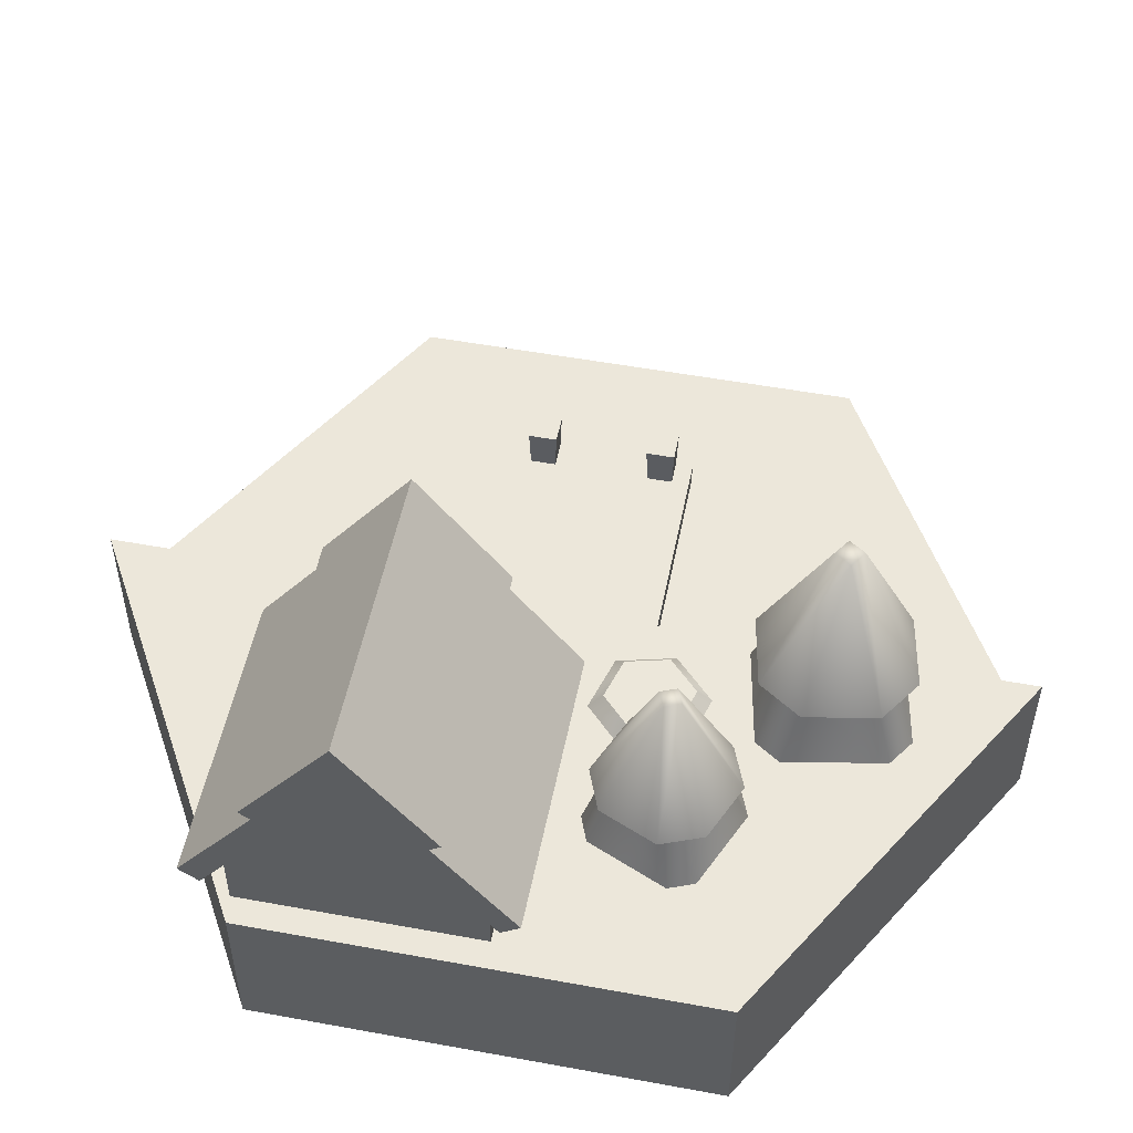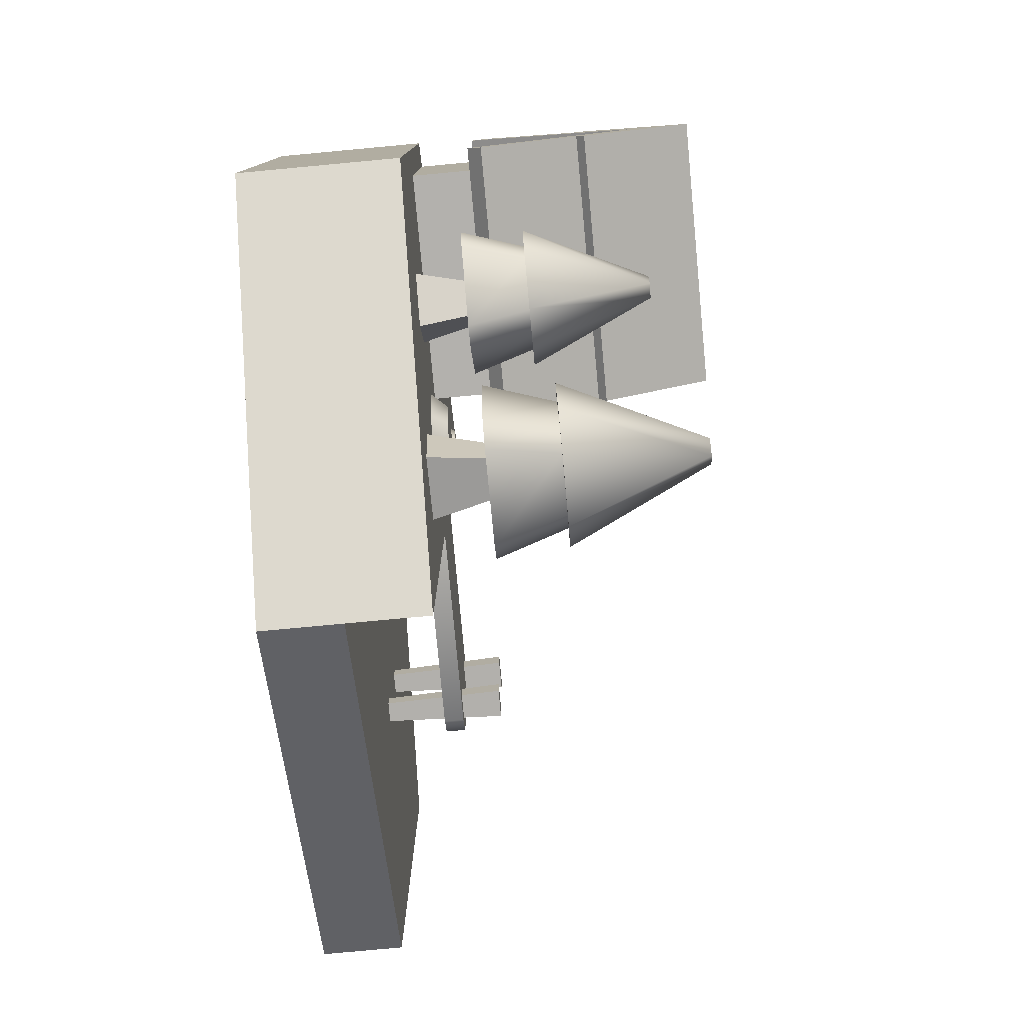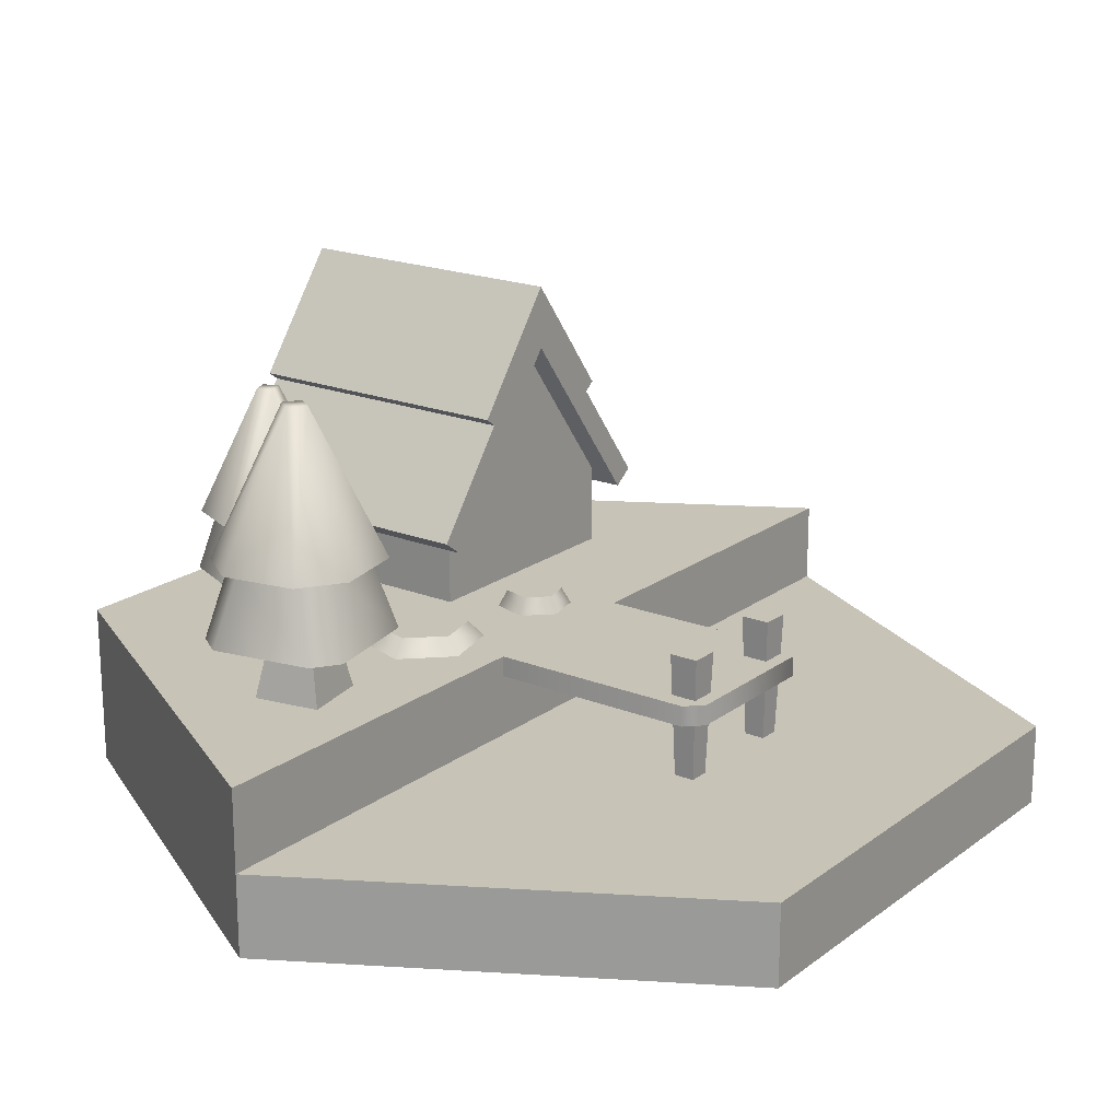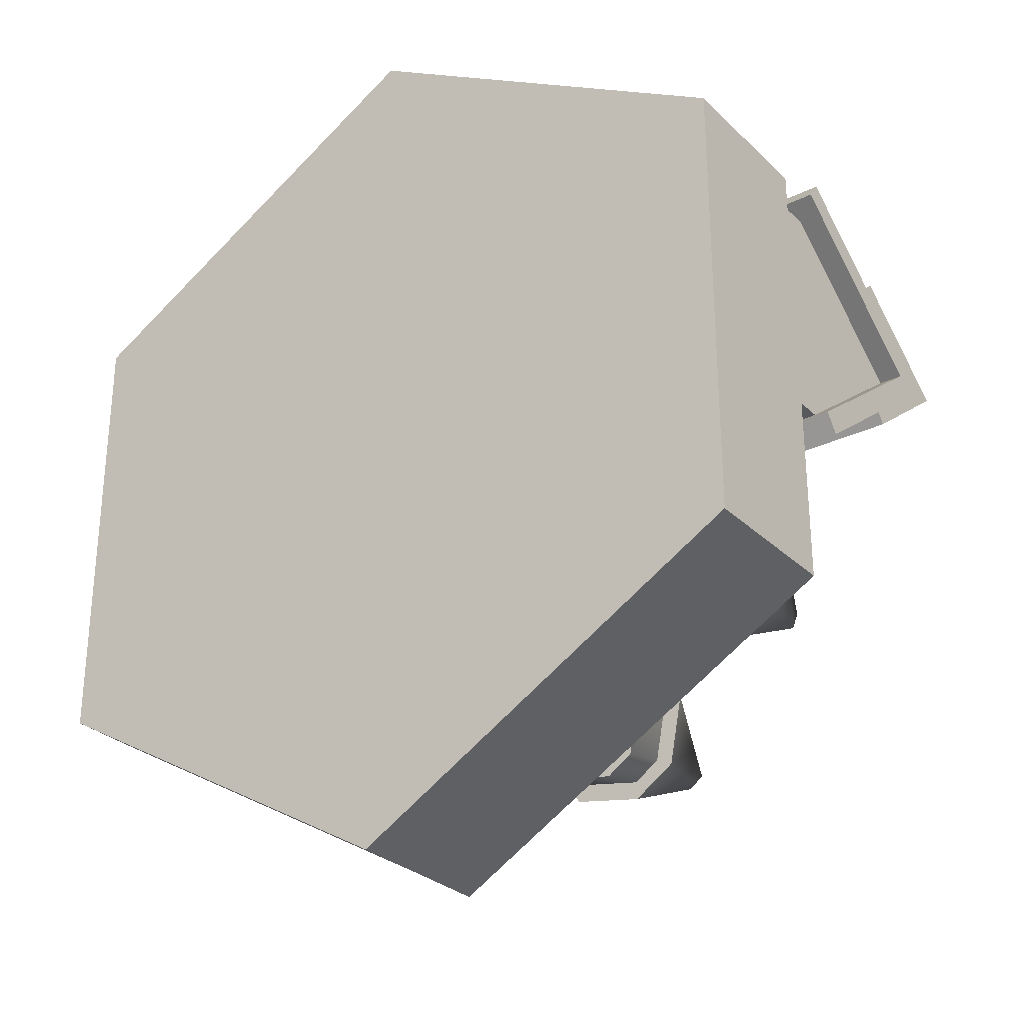
<metadata>
{"format":"obj","ext":"obj","renderer":"f3d","projection":"perspective","resolution":1024,"background":"white","views":[{"elev":52.1,"azim":101.2,"up":"+Y"},{"elev":-79.2,"azim":95.3,"up":"+Z"},{"elev":19.6,"azim":-143.4,"up":"+Y"},{"elev":-29.1,"azim":35.9,"up":"+Z"}]}
</metadata>
<code>
g building-dock
v -1.271e-13 0 -0.5774 1 1 1
v 0.5 0 -0.2887 1 1 1
v -1.271e-13 0.1 -0.5774 1 1 1
v 0.5 0.1 -0.2887 1 1 1
v 0.5 0.1 0.2887 1 1 1
v 0.5 0 0.2887 1 1 1
v 1.278e-13 0 0.5774 1 1 1
v 1.278e-13 0.1 0.5774 1 1 1
v -0.5 0 0.2887 1 1 1
v -0.5 0 -0.2887 1 1 1
v 0.1098 0.22 0.0604 1 1 1
v 0.08547 0.22 0.08394 1 1 1
v 0.1016 0.22 0.02756 1 1 1
v 0.06902 0.22 0.01826 1 1 1
v 0.05292 0.22 0.07464 1 1 1
v 0.04469 0.22 0.0418 1 1 1
v 0.04481 0.2 0.08249 1 1 1
v 0.03384 0.2 0.0387 1 1 1
v 0.1206 0.2 0.0635 1 1 1
v 0.08821 0.2 0.09489 1 1 1
v 0.06628 0.2 0.007314 1 1 1
v 0.1097 0.2 0.01971 1 1 1
v 0.1678 0.22 -0.1082 1 1 1
v 0.1279 0.22 -0.06959 1 1 1
v 0.1543 0.22 -0.162 1 1 1
v 0.1009 0.22 -0.1773 1 1 1
v 0.07453 0.22 -0.08483 1 1 1
v 0.06105 0.22 -0.1387 1 1 1
v 0.06124 0.2 -0.07197 1 1 1
v 0.04326 0.2 -0.1438 1 1 1
v 0.1856 0.2 -0.1031 1 1 1
v 0.1324 0.2 -0.05164 1 1 1
v 0.09644 0.2 -0.1952 1 1 1
v 0.1676 0.2 -0.1749 1 1 1
v 0.466 0.265 0.2936 1 1 1
v 0.166 0.265 0.2936 1 1 1
v 0.466 0.3 0.2936 1 1 1
v 0.166 0.3 0.2936 1 1 1
v 0.166 0.2 0.04356 1 1 1
v 0.166 0.265 0.04356 1 1 1
v 0.166 0.2 0.09356 1 1 1
v 0.166 0.325 0.09356 1 1 1
v 0.166 0.5 0.1436 1 1 1
v 0.166 0.325 0.1936 1 1 1
v 0.166 0.3 -0.006438 1 1 1
v 0.166 0.265 -0.006438 1 1 1
v 0.166 0.265 0.2436 1 1 1
v 0.166 0.2 0.2436 1 1 1
v 0.166 0.2 0.1936 1 1 1
v 0.466 0.265 -0.006438 1 1 1
v 0.466 0.3 -0.006438 1 1 1
v 0.466 0.5 0.1436 1 1 1
v -0.23 0.1 -0.0625 1 1 1
v -0.23 0.1 -0.0875 1 1 1
v -0.255 0.1 -0.0625 1 1 1
v -0.255 0.1 -0.0875 1 1 1
v -0.225 0.25 -0.0925 1 1 1
v -0.225 0.25 -0.0575 1 1 1
v -0.26 0.25 -0.0925 1 1 1
v -0.26 0.25 -0.0575 1 1 1
v -0.23 0.1 0.0875 1 1 1
v -0.23 0.1 0.0625 1 1 1
v -0.255 0.1 0.0875 1 1 1
v -0.255 0.1 0.0625 1 1 1
v -0.225 0.25 0.0575 1 1 1
v -0.225 0.25 0.0925 1 1 1
v -0.26 0.25 0.0575 1 1 1
v -0.26 0.25 0.0925 1 1 1
v -0.255 0.175 -0.1125 1 1 1
v 0 0.175 -0.1125 1 1 1
v -0.255 0.2 -0.1125 1 1 1
v 0 0.2 -0.1125 1 1 1
v 0 0.2 0.1125 1 1 1
v 0 0.175 0.1125 1 1 1
v -0.275 0.175 -0.0925 1 1 1
v -0.275 0.2 -0.0925 1 1 1
v -0.275 0.175 0.0925 1 1 1
v -0.275 0.2 0.0925 1 1 1
v -0.255 0.175 0.1125 1 1 1
v -0.255 0.2 0.1125 1 1 1
v -0.5 0.1 -0.2887 1 1 1
v -0.5 0.1 0.2887 1 1 1
v 0 0.1 -0.5774 1 1 1
v 0 0.2 -0.5774 1 1 1
v 0.5 0.2 -0.2887 1 1 1
v 0.5 0.2 0.2887 1 1 1
v 0 0.1 0.5774 1 1 1
v 0 0.2 0.5774 1 1 1
v 0.3719 0.3386 -0.2277 1 1 1
v 0.3116 0.4926 -0.1858 1 1 1
v 0.3014 0.3386 -0.2585 1 1 1
v 0.3001 0.4926 -0.1593 1 1 1
v 0.3103 0.3386 -0.08658 1 1 1
v 0.2398 0.3386 -0.1174 1 1 1
v 0.3918 0.3386 -0.177 1 1 1
v 0.361 0.3386 -0.1065 1 1 1
v 0.3191 0.4926 -0.1668 1 1 1
v 0.2199 0.3386 -0.1681 1 1 1
v 0.2507 0.3386 -0.2386 1 1 1
v 0.2926 0.4926 -0.1783 1 1 1
v 0.2566 0.2616 -0.2521 1 1 1
v 0.2665 0.3386 -0.2268 1 1 1
v 0.214 0.2616 -0.1546 1 1 1
v 0.2393 0.3386 -0.1645 1 1 1
v 0.3854 0.2616 -0.2219 1 1 1
v 0.3601 0.3386 -0.2119 1 1 1
v 0.2879 0.2616 -0.2644 1 1 1
v 0.2978 0.3386 -0.2391 1 1 1
v 0.3552 0.2616 -0.09301 1 1 1
v 0.3452 0.3386 -0.1183 1 1 1
v 0.3977 0.2616 -0.1905 1 1 1
v 0.3724 0.3386 -0.1806 1 1 1
v 0.3238 0.2616 -0.08071 1 1 1
v 0.2263 0.2616 -0.1233 1 1 1
v 0.3139 0.3386 -0.106 1 1 1
v 0.2516 0.3386 -0.1332 1 1 1
v 0.1432 0.362 -0.4304 1 1 1
v 0.1128 0.542 -0.3501 1 1 1
v 0.05481 0.362 -0.4134 1 1 1
v 0.1192 0.542 -0.317 1 1 1
v 0.1772 0.362 -0.2537 1 1 1
v 0.08885 0.362 -0.2367 1 1 1
v 0.1959 0.362 -0.3948 1 1 1
v 0.2129 0.362 -0.3064 1 1 1
v 0.1326 0.542 -0.3367 1 1 1
v 0.03615 0.362 -0.2723 1 1 1
v 0.01913 0.362 -0.3607 1 1 1
v 0.09945 0.542 -0.3304 1 1 1
v 0.01588 0.272 -0.3776 1 1 1
v 0.04223 0.362 -0.3597 1 1 1
v 0.0394 0.272 -0.2555 1 1 1
v 0.05724 0.362 -0.2818 1 1 1
v 0.16 0.272 -0.4337 1 1 1
v 0.1422 0.362 -0.4073 1 1 1
v 0.03795 0.272 -0.4102 1 1 1
v 0.0643 0.362 -0.3923 1 1 1
v 0.2162 0.272 -0.2895 1 1 1
v 0.1898 0.362 -0.3074 1 1 1
v 0.1926 0.272 -0.4116 1 1 1
v 0.1748 0.362 -0.3853 1 1 1
v 0.1941 0.272 -0.2569 1 1 1
v 0.07199 0.272 -0.2334 1 1 1
v 0.1677 0.362 -0.2748 1 1 1
v 0.08983 0.362 -0.2598 1 1 1
v 0.496 0.4321 0.253 1 1 1
v 0.496 0.404 0.2156 1 1 1
v 0.136 0.4321 0.253 1 1 1
v 0.136 0.404 0.2156 1 1 1
v 0.496 0.5 0.1436 1 1 1
v 0.136 0.5 0.1436 1 1 1
v 0.136 0.4321 0.03409 1 1 1
v 0.136 0.5781 0.1436 1 1 1
v 0.136 0.404 0.07156 1 1 1
v 0.496 0.404 0.07156 1 1 1
v 0.496 0.4321 0.03409 1 1 1
v 0.496 0.5781 0.1436 1 1 1
v 0.496 0.422 0.04756 1 1 1
v 0.136 0.422 0.04756 1 1 1
v 0.136 0.276 0.3116 1 1 1
v 0.496 0.276 0.3116 1 1 1
v 0.496 0.422 0.2396 1 1 1
v 0.136 0.422 0.2396 1 1 1
v 0.496 0.294 0.3356 1 1 1
v 0.136 0.294 0.3356 1 1 1
v 0.136 0.294 -0.04844 1 1 1
v 0.496 0.294 -0.04844 1 1 1
v 0.496 0.276 -0.02444 1 1 1
v 0.136 0.276 -0.02444 1 1 1
v 0.166 0.2 0.2936 1 1 1
v 0.166 0.2 -0.006438 1 1 1
v 0.466 0.2 -0.006438 1 1 1
v 0.466 0.2 0.2936 1 1 1
v 0.2602 0.2 -0.1547 1 1 1
v 0.3238 0.2 -0.1269 1 1 1
v 0.288 0.2 -0.2182 1 1 1
v 0.3515 0.2 -0.1905 1 1 1
v 0.2754 0.2616 -0.1606 1 1 1
v 0.2939 0.2616 -0.203 1 1 1
v 0.3178 0.2616 -0.1421 1 1 1
v 0.3363 0.2616 -0.1845 1 1 1
v 0.08391 0.2 -0.2861 1 1 1
v 0.1634 0.2 -0.3014 1 1 1
v 0.06859 0.2 -0.3657 1 1 1
v 0.1481 0.2 -0.381 1 1 1
v 0.09461 0.272 -0.3019 1 1 1
v 0.0844 0.272 -0.355 1 1 1
v 0.1476 0.272 -0.3121 1 1 1
v 0.1374 0.272 -0.3652 1 1 1
f 3 2 1
f 2 3 4
f 5 2 4
f 2 5 6
f 5 7 6
f 7 5 8
f 7 2 6
f 2 7 1
f 1 7 9
f 1 9 10
f 13 12 11
f 12 13 14
f 12 14 15
f 15 14 16
f 16 17 15
f 17 16 18
f 11 20 19
f 20 11 12
f 12 17 20
f 17 12 15
f 21 16 14
f 16 21 18
f 22 11 19
f 11 22 13
f 21 13 22
f 13 21 14
f 25 24 23
f 24 25 26
f 24 26 27
f 27 26 28
f 28 29 27
f 29 28 30
f 23 32 31
f 32 23 24
f 24 29 32
f 29 24 27
f 33 28 26
f 28 33 30
f 34 23 31
f 23 34 25
f 33 25 34
f 25 33 26
f 37 36 35
f 36 37 38
f 41 40 39
f 40 41 42
f 43 40 42
f 43 42 44
f 45 40 43
f 40 45 46
f 43 44 38
f 38 44 47
f 38 47 36
f 47 44 48
f 48 44 49
f 45 50 46
f 50 45 51
f 52 50 51
f 50 52 35
f 35 52 37
f 55 54 53
f 54 55 56
f 59 58 57
f 58 59 60
f 56 60 59
f 60 56 55
f 59 54 56
f 54 59 57
f 58 55 53
f 55 58 60
f 58 54 57
f 54 58 53
f 63 62 61
f 62 63 64
f 67 66 65
f 66 67 68
f 66 62 65
f 62 66 61
f 66 63 61
f 63 66 68
f 67 62 64
f 62 67 65
f 64 68 67
f 68 64 63
f 71 70 69
f 70 71 72
f 73 70 72
f 70 73 74
f 77 76 75
f 76 77 78
f 73 79 74
f 79 73 80
f 79 78 77
f 78 79 80
f 75 71 69
f 71 75 76
f 71 73 72
f 73 71 80
f 80 71 76
f 80 76 78
f 79 70 74
f 70 79 69
f 69 79 77
f 69 77 75
f 9 81 10
f 81 9 82
f 3 82 8
f 82 3 81
f 81 1 10
f 1 81 3
f 8 9 7
f 9 8 82
f 84 4 83
f 4 84 85
f 86 4 85
f 4 86 5
f 87 84 83
f 84 87 88
f 85 88 86
f 88 85 84
f 86 87 5
f 87 86 88
f 91 90 89
f 94 93 92
f 97 96 95
f 100 99 98
f 97 100 92
f 100 97 90
f 98 93 94
f 93 98 96
f 96 98 99
f 96 99 95
f 95 99 91
f 95 91 89
f 92 98 94
f 98 92 100
f 91 100 90
f 100 91 99
f 90 95 89
f 95 90 97
f 97 93 96
f 93 97 92
f 103 102 101
f 102 103 104
f 107 106 105
f 106 107 108
f 111 110 109
f 110 111 112
f 115 114 113
f 114 115 116
f 102 107 101
f 107 102 108
f 105 112 111
f 112 105 106
f 116 103 114
f 103 116 104
f 110 113 109
f 113 110 115
f 103 113 114
f 113 103 109
f 109 103 101
f 109 101 111
f 111 101 107
f 111 107 105
f 119 118 117
f 122 121 120
f 125 124 123
f 128 127 126
f 125 128 120
f 128 125 118
f 126 121 122
f 121 126 124
f 124 126 127
f 124 127 123
f 123 127 119
f 123 119 117
f 120 126 122
f 126 120 128
f 119 128 118
f 128 119 127
f 118 123 117
f 123 118 125
f 125 121 124
f 121 125 120
f 131 130 129
f 130 131 132
f 135 134 133
f 134 135 136
f 139 138 137
f 138 139 140
f 143 142 141
f 142 143 144
f 130 135 129
f 135 130 136
f 133 140 139
f 140 133 134
f 144 131 142
f 131 144 132
f 138 141 137
f 141 138 143
f 131 141 142
f 141 131 137
f 137 131 129
f 137 129 139
f 139 129 135
f 139 135 133
f 147 146 145
f 146 147 148
f 148 149 146
f 149 148 150
f 153 152 151
f 152 153 150
f 152 150 148
f 152 148 147
f 153 155 154
f 155 153 151
f 152 155 151
f 155 152 156
f 156 147 145
f 147 156 152
f 156 154 155
f 154 156 149
f 149 156 145
f 149 145 146
f 154 150 153
f 150 154 149
f 158 154 157
f 154 158 153
f 148 160 159
f 160 148 146
f 148 161 146
f 161 148 162
f 161 164 163
f 164 161 162
f 158 166 165
f 166 158 157
f 157 167 166
f 167 157 154
f 154 168 167
f 168 154 153
f 168 166 167
f 166 168 165
f 161 160 146
f 160 161 163
f 164 160 163
f 160 164 159
f 159 162 148
f 162 159 164
f 168 158 165
f 158 168 153
f 169 47 48
f 47 169 36
f 39 46 170
f 46 39 40
f 46 171 170
f 171 46 50
f 35 171 50
f 171 35 172
f 35 169 172
f 169 35 36
f 41 44 42
f 44 41 49
f 175 174 173
f 174 175 176
f 177 175 173
f 175 177 178
f 179 173 174
f 173 179 177
f 180 174 176
f 174 180 179
f 175 180 176
f 180 175 178
f 183 182 181
f 182 183 184
f 185 183 181
f 183 185 186
f 187 181 182
f 181 187 185
f 188 182 184
f 182 188 187
f 183 188 184
f 188 183 186
g building-dock
f 3 2 1
f 2 3 4
f 5 2 4
f 2 5 6
f 5 7 6
f 7 5 8
f 7 2 6
f 2 7 1
f 1 7 9
f 1 9 10
f 13 12 11
f 12 13 14
f 12 14 15
f 15 14 16
f 16 17 15
f 17 16 18
f 11 20 19
f 20 11 12
f 12 17 20
f 17 12 15
f 21 16 14
f 16 21 18
f 22 11 19
f 11 22 13
f 21 13 22
f 13 21 14
f 25 24 23
f 24 25 26
f 24 26 27
f 27 26 28
f 28 29 27
f 29 28 30
f 23 32 31
f 32 23 24
f 24 29 32
f 29 24 27
f 33 28 26
f 28 33 30
f 34 23 31
f 23 34 25
f 33 25 34
f 25 33 26
f 37 36 35
f 36 37 38
f 41 40 39
f 40 41 42
f 43 40 42
f 43 42 44
f 45 40 43
f 40 45 46
f 43 44 38
f 38 44 47
f 38 47 36
f 47 44 48
f 48 44 49
f 45 50 46
f 50 45 51
f 52 50 51
f 50 52 35
f 35 52 37
f 55 54 53
f 54 55 56
f 59 58 57
f 58 59 60
f 56 60 59
f 60 56 55
f 59 54 56
f 54 59 57
f 58 55 53
f 55 58 60
f 58 54 57
f 54 58 53
f 63 62 61
f 62 63 64
f 67 66 65
f 66 67 68
f 66 62 65
f 62 66 61
f 66 63 61
f 63 66 68
f 67 62 64
f 62 67 65
f 64 68 67
f 68 64 63
f 71 70 69
f 70 71 72
f 73 70 72
f 70 73 74
f 77 76 75
f 76 77 78
f 73 79 74
f 79 73 80
f 79 78 77
f 78 79 80
f 75 71 69
f 71 75 76
f 71 73 72
f 73 71 80
f 80 71 76
f 80 76 78
f 79 70 74
f 70 79 69
f 69 79 77
f 69 77 75
f 9 81 10
f 81 9 82
f 3 82 8
f 82 3 81
f 81 1 10
f 1 81 3
f 8 9 7
f 9 8 82
f 84 4 83
f 4 84 85
f 86 4 85
f 4 86 5
f 87 84 83
f 84 87 88
f 85 88 86
f 88 85 84
f 86 87 5
f 87 86 88
f 91 90 89
f 94 93 92
f 97 96 95
f 100 99 98
f 97 100 92
f 100 97 90
f 98 93 94
f 93 98 96
f 96 98 99
f 96 99 95
f 95 99 91
f 95 91 89
f 92 98 94
f 98 92 100
f 91 100 90
f 100 91 99
f 90 95 89
f 95 90 97
f 97 93 96
f 93 97 92
f 103 102 101
f 102 103 104
f 107 106 105
f 106 107 108
f 111 110 109
f 110 111 112
f 115 114 113
f 114 115 116
f 102 107 101
f 107 102 108
f 105 112 111
f 112 105 106
f 116 103 114
f 103 116 104
f 110 113 109
f 113 110 115
f 103 113 114
f 113 103 109
f 109 103 101
f 109 101 111
f 111 101 107
f 111 107 105
f 119 118 117
f 122 121 120
f 125 124 123
f 128 127 126
f 125 128 120
f 128 125 118
f 126 121 122
f 121 126 124
f 124 126 127
f 124 127 123
f 123 127 119
f 123 119 117
f 120 126 122
f 126 120 128
f 119 128 118
f 128 119 127
f 118 123 117
f 123 118 125
f 125 121 124
f 121 125 120
f 131 130 129
f 130 131 132
f 135 134 133
f 134 135 136
f 139 138 137
f 138 139 140
f 143 142 141
f 142 143 144
f 130 135 129
f 135 130 136
f 133 140 139
f 140 133 134
f 144 131 142
f 131 144 132
f 138 141 137
f 141 138 143
f 131 141 142
f 141 131 137
f 137 131 129
f 137 129 139
f 139 129 135
f 139 135 133
f 147 146 145
f 146 147 148
f 148 149 146
f 149 148 150
f 153 152 151
f 152 153 150
f 152 150 148
f 152 148 147
f 153 155 154
f 155 153 151
f 152 155 151
f 155 152 156
f 156 147 145
f 147 156 152
f 156 154 155
f 154 156 149
f 149 156 145
f 149 145 146
f 154 150 153
f 150 154 149
f 158 154 157
f 154 158 153
f 148 160 159
f 160 148 146
f 148 161 146
f 161 148 162
f 161 164 163
f 164 161 162
f 158 166 165
f 166 158 157
f 157 167 166
f 167 157 154
f 154 168 167
f 168 154 153
f 168 166 167
f 166 168 165
f 161 160 146
f 160 161 163
f 164 160 163
f 160 164 159
f 159 162 148
f 162 159 164
f 168 158 165
f 158 168 153
f 169 47 48
f 47 169 36
f 39 46 170
f 46 39 40
f 46 171 170
f 171 46 50
f 35 171 50
f 171 35 172
f 35 169 172
f 169 35 36
f 41 44 42
f 44 41 49
f 175 174 173
f 174 175 176
f 177 175 173
f 175 177 178
f 179 173 174
f 173 179 177
f 180 174 176
f 174 180 179
f 175 180 176
f 180 175 178
f 183 182 181
f 182 183 184
f 185 183 181
f 183 185 186
f 187 181 182
f 181 187 185
f 188 182 184
f 182 188 187
f 183 188 184
f 188 183 186

</code>
